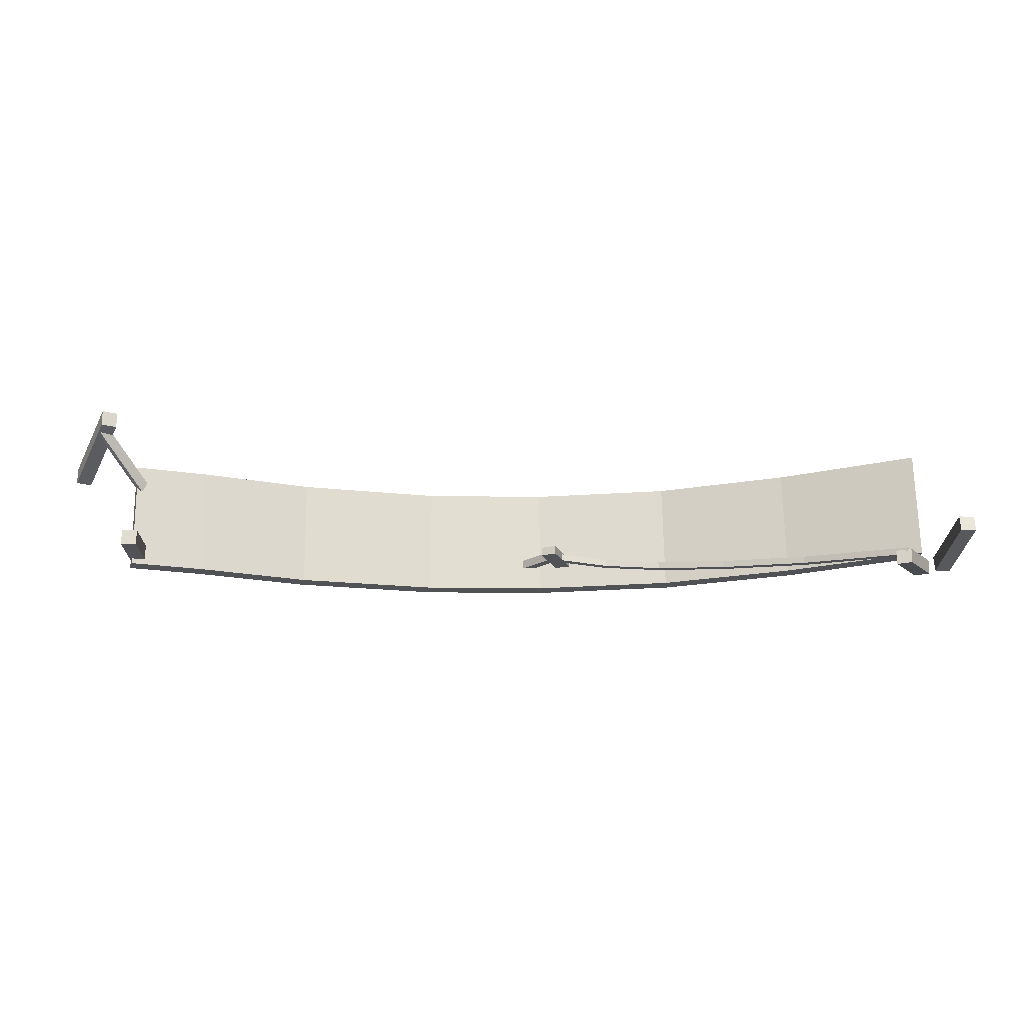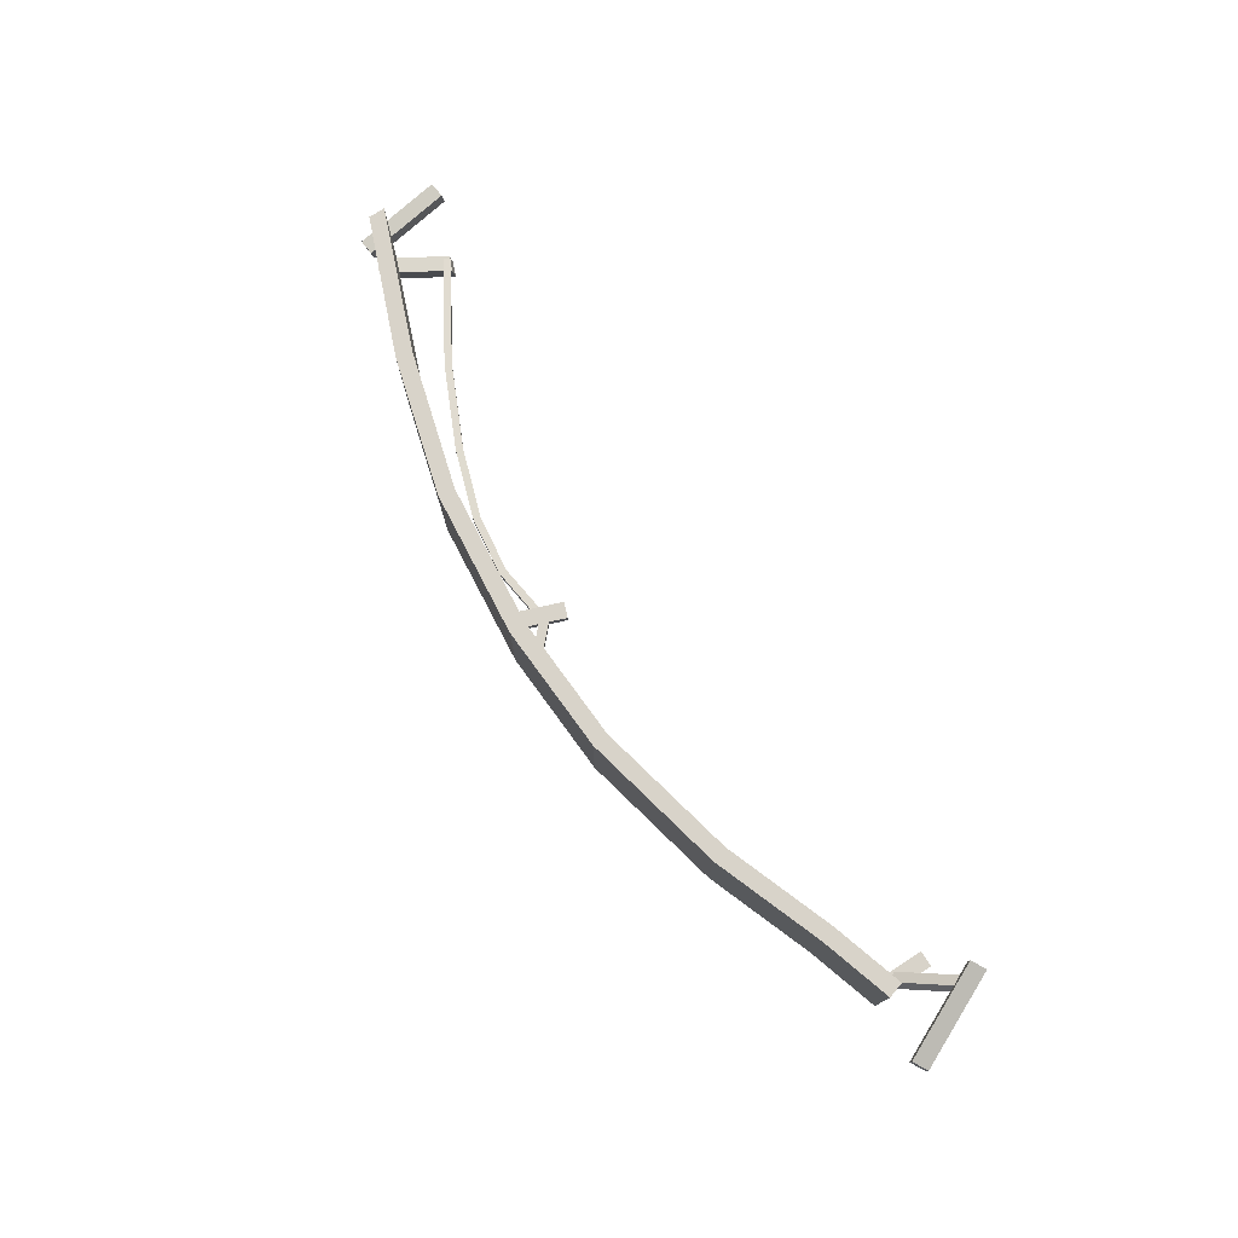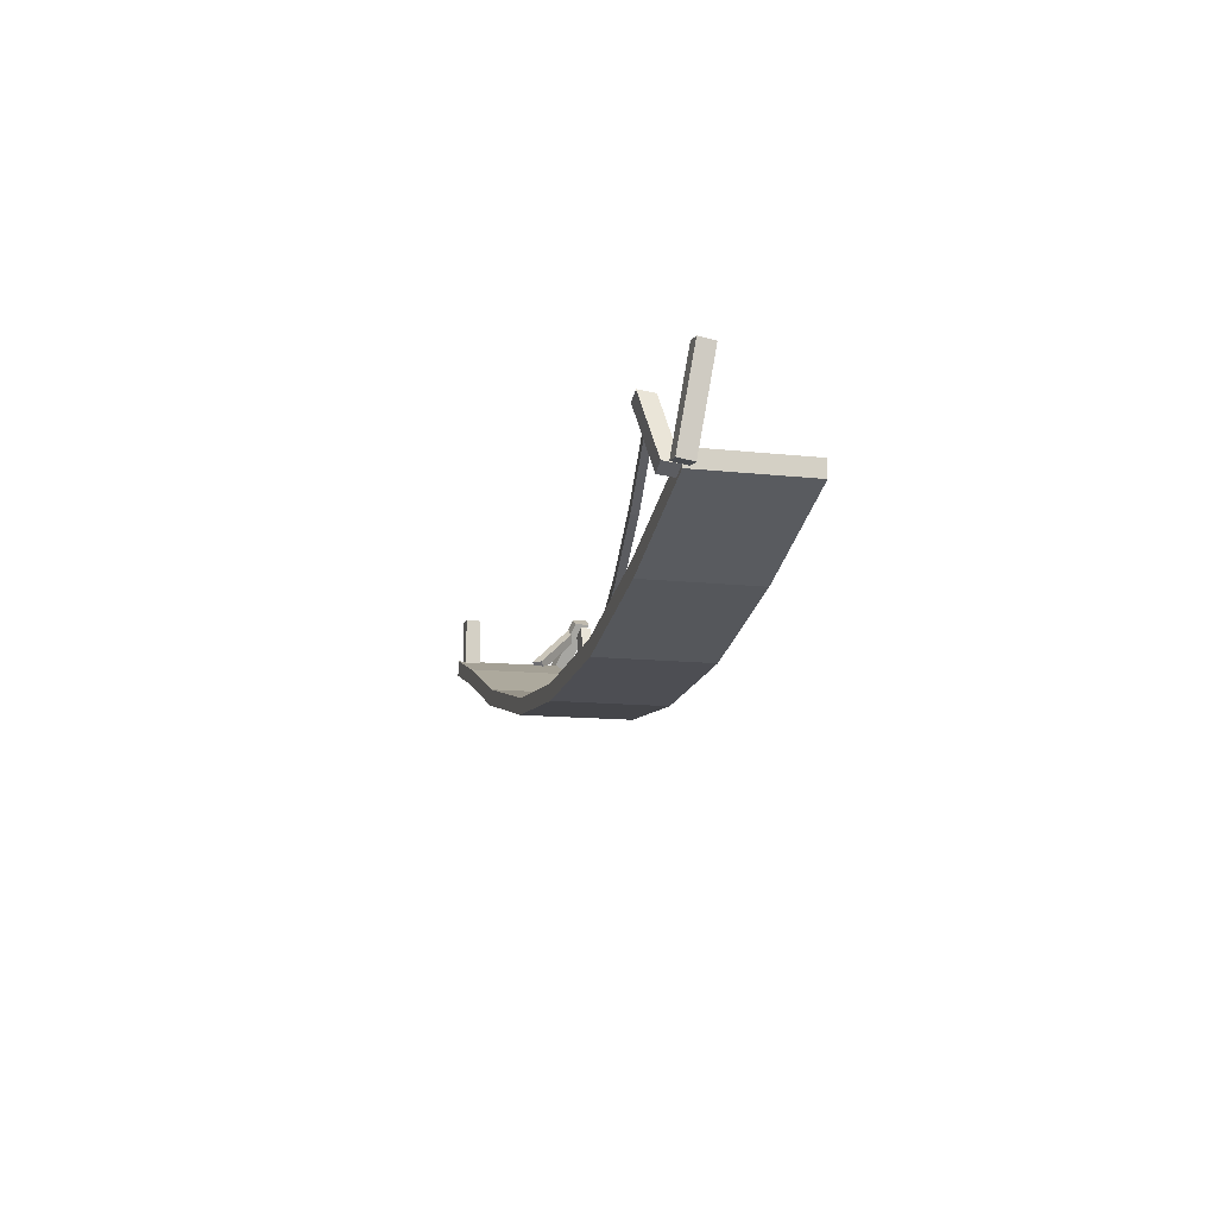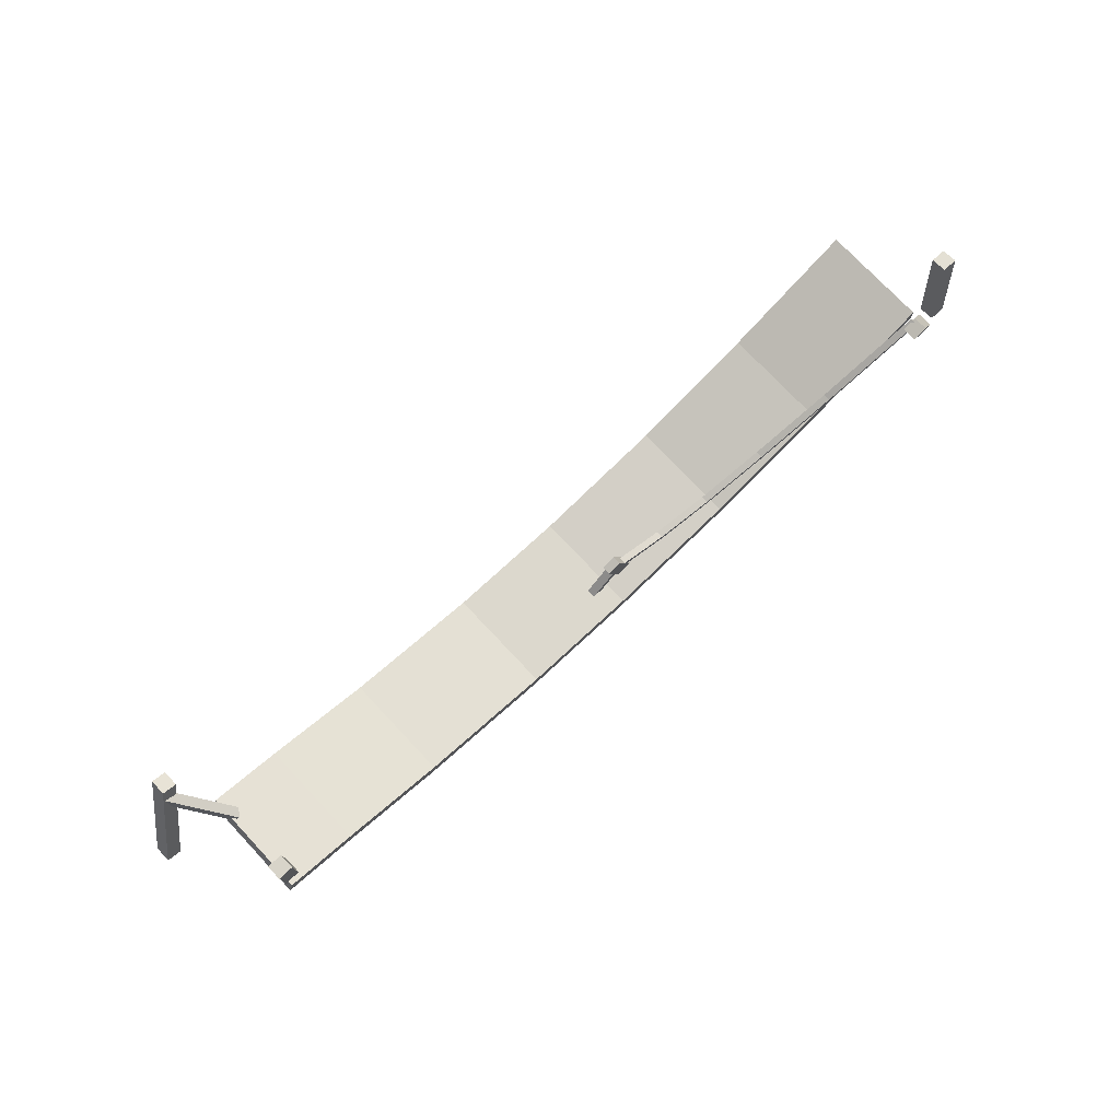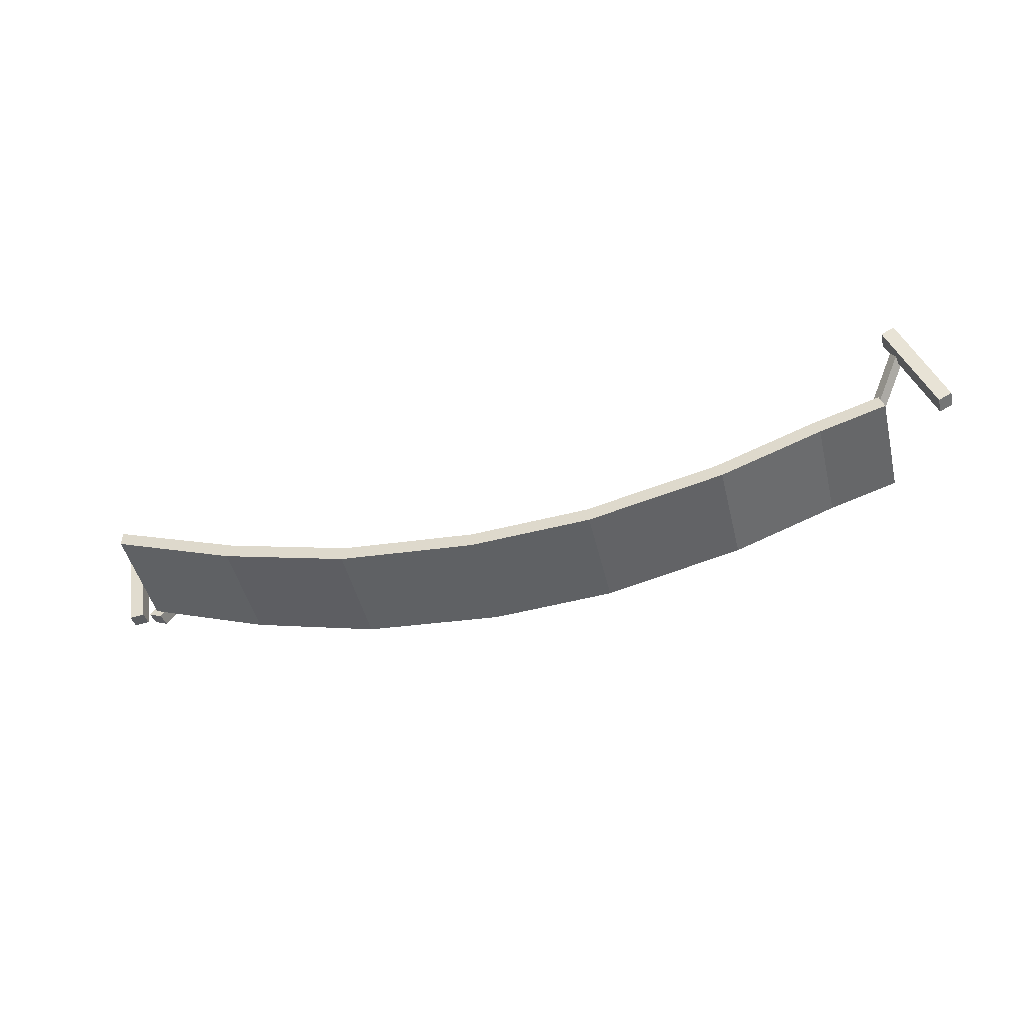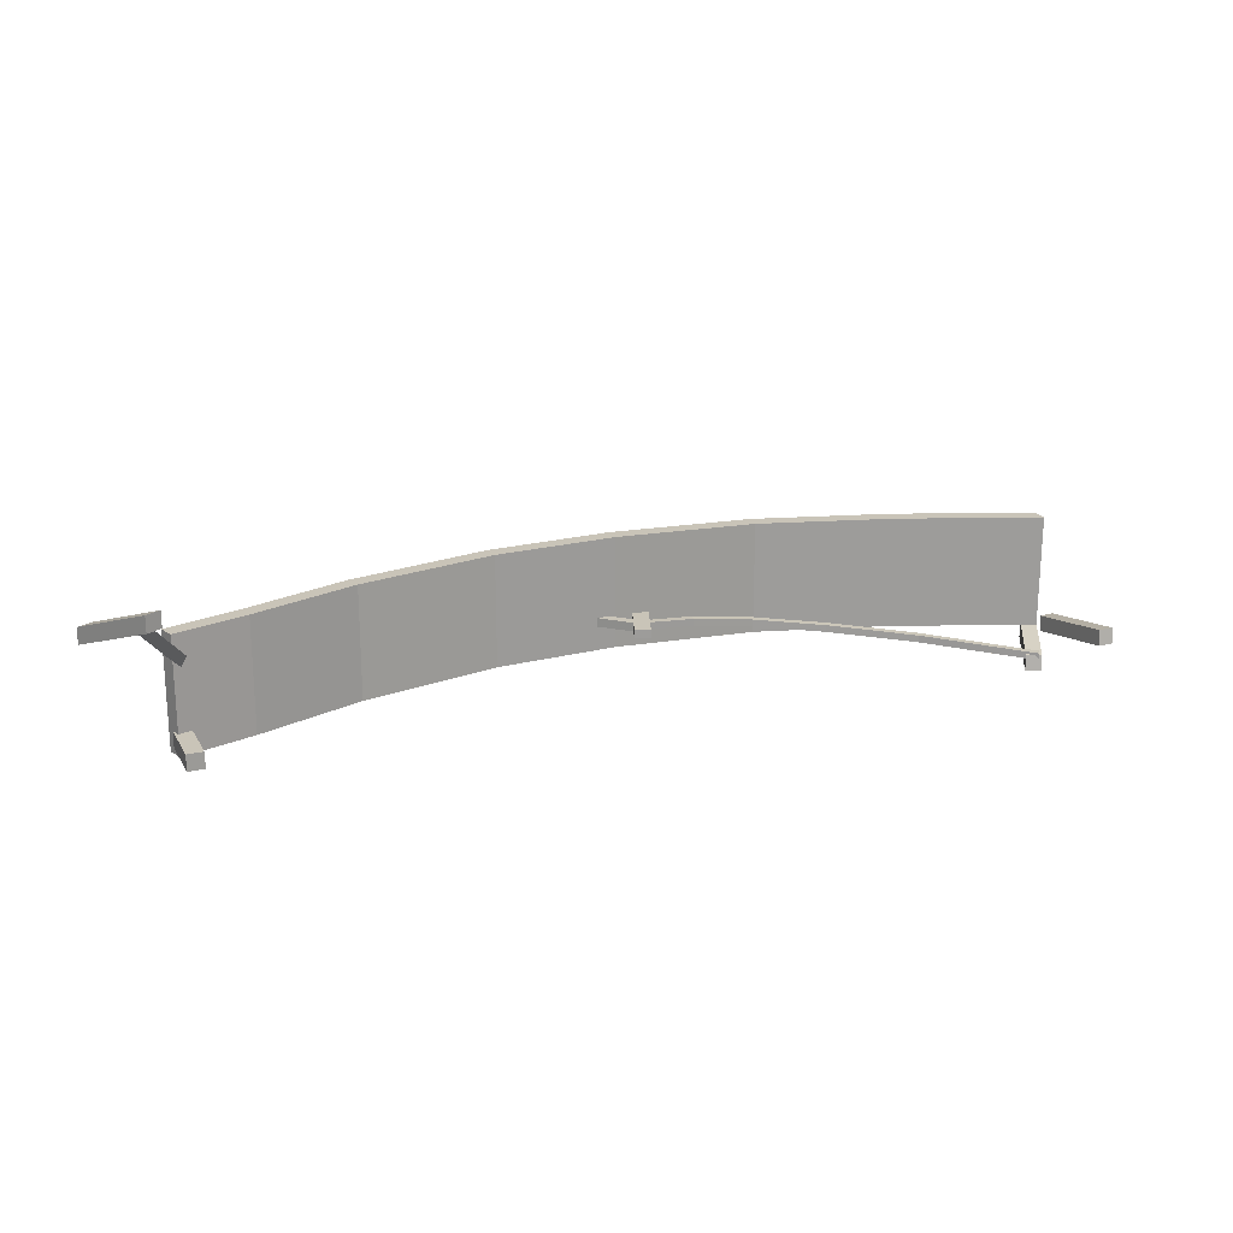
<metadata>
{"format":"obj","ext":"obj","renderer":"f3d","projection":"perspective","resolution":1024,"background":"white","views":[{"elev":68.6,"azim":179.2,"up":"+Y"},{"elev":76.0,"azim":57.2,"up":"+Z"},{"elev":-12.3,"azim":-104.9,"up":"+Y"},{"elev":75.4,"azim":136.7,"up":"+Y"},{"elev":-47.4,"azim":13.5,"up":"+Y"},{"elev":20.1,"azim":157.6,"up":"+Z"}]}
</metadata>
<code>
o Cube.012_Cube.016
v -0.1226 -0.07225 0.2196
v -0.1226 0.08576 0.2196
v -0.1226 -0.07225 -0.8639
v -0.1226 0.08576 -0.8639
v 1.165 -0.5757 0.2196
v 1.209 -0.4241 0.2196
v 1.165 -0.5757 -0.8639
v 1.209 -0.4241 -0.8639
v 2.495 -0.778 -0.8639
v 2.467 -0.9335 -0.8639
v 2.467 -0.9335 0.2196
v 2.495 -0.778 0.2196
v 3.86 -0.9051 -0.8639
v 3.857 -1.063 -0.8639
v 3.857 -1.063 0.2196
v 3.86 -0.9051 0.2196
v 5.061 -0.8359 -0.8639
v 5.084 -0.9923 -0.8639
v 5.084 -0.9923 0.2196
v 5.061 -0.8359 0.2196
v 6.421 -0.5233 -0.8639
v 6.467 -0.6746 -0.8639
v 6.467 -0.6746 0.2196
v 6.421 -0.5233 0.2196
v 7.457 -0.1332 -0.8639
v 7.508 -0.2826 -0.8639
v 7.508 -0.2826 0.2196
v 7.457 -0.1332 0.2196
v 8.154 0.0835 -0.8639
v 8.201 -0.06739 -0.8639
v 8.201 -0.06739 0.2196
v 8.154 0.0835 0.2196
v 8.028 -0.01222 -0.6578
v 8.028 0.5124 -0.6578
v 8.028 -0.01222 -0.8114
v 8.028 0.5124 -0.8114
v 8.181 -0.01222 -0.6578
v 8.181 0.5124 -0.6578
v 8.181 -0.01222 -0.8114
v 8.181 0.5124 -0.8114
v 8.721 -0.222 0.3016
v 8.301 0.5937 0.6197
v 8.721 -0.222 0.148
v 8.301 0.5937 0.4661
v 8.857 -0.1499 0.3016
v 8.436 0.6659 0.6197
v 8.857 -0.1499 0.148
v 8.436 0.6659 0.4661
v 8.04 0.1056 0.02299
v 8.416 0.5599 0.5102
v 8.093 0.1007 -0.06519
v 8.469 0.5549 0.422
v 8.102 0.03448 0.06394
v 8.478 0.4887 0.5512
v 8.155 0.02956 -0.02425
v 8.531 0.4838 0.463
v 3.522 -0.9227 -0.5449
v 3.705 -0.4308 -0.5449
v 3.522 -0.9227 -0.6311
v 3.705 -0.4308 -0.6311
v 3.666 -0.9761 -0.5449
v 3.849 -0.4842 -0.5449
v 3.666 -0.9761 -0.6311
v 3.849 -0.4842 -0.6311
v 4.047 -1.014 -0.5449
v 3.666 -0.653 -0.5449
v 4.047 -1.014 -0.6311
v 3.666 -0.653 -0.6311
v 4.106 -0.9493 -0.5449
v 3.726 -0.5883 -0.5449
v 4.106 -0.9493 -0.6311
v 3.726 -0.5883 -0.6311
v 3.642 -0.7165 -0.5618
v 3.642 -0.7165 -0.6305
v 3.634 -0.647 -0.5622
v 3.634 -0.647 -0.6309
v 3.148 -0.7755 -0.6129
v 3.148 -0.7755 -0.6816
v 3.148 -0.7056 -0.6831
v 3.148 -0.7056 -0.6144
v 2.563 -0.6983 -0.6745
v 2.563 -0.6983 -0.7432
v 2.578 -0.6302 -0.7443
v 2.578 -0.6302 -0.6756
v 1.875 -0.4715 -0.751
v 1.875 -0.4715 -0.8197
v 1.901 -0.4066 -0.8204
v 1.901 -0.4066 -0.7517
v 1.066 -0.1043 -0.8453
v 1.066 -0.1043 -0.914
v 1.099 -0.04262 -0.9144
v 1.099 -0.04262 -0.8457
v 0.09211 0.4705 -0.9662
v 0.09211 0.4705 -1.035
v 0.1283 0.5303 -1.035
v 0.1283 0.5303 -0.9662
v -0.4363 -0.1139 -0.858
v -0.5209 0.7447 -0.7237
v -0.4363 -0.09019 -1.01
v -0.5209 0.7684 -0.8755
v -0.2834 -0.09923 -0.8557
v -0.368 0.7594 -0.7214
v -0.2834 -0.0755 -1.007
v -0.368 0.7831 -0.8732
v -0.2231 -0.07279 -0.8971
v 0.09651 0.5376 -0.9837
v -0.2116 -0.05199 -1.049
v 0.1074 0.5587 -1.135
v -0.08201 -0.1335 -0.8948
v 0.239 0.4804 -0.9814
v -0.07058 -0.1127 -1.047
v 0.2499 0.5015 -1.133
g Cube.012_Cube.016_None
f 1 2 4 3
f 3 4 8 7
f 8 6 12 9
f 5 6 2 1
f 3 7 5 1
f 8 4 2 6
f 10 9 13 14
f 7 8 9 10
f 6 5 11 12
f 5 7 10 11
f 16 15 19 20
f 12 11 15 16
f 11 10 14 15
f 9 12 16 13
f 17 20 24 21
f 15 14 18 19
f 13 16 20 17
f 14 13 17 18
f 24 23 27 28
f 18 17 21 22
f 20 19 23 24
f 19 18 22 23
f 27 26 30 31
f 23 22 26 27
f 21 24 28 25
f 22 21 25 26
f 30 29 32 31
f 25 28 32 29
f 26 25 29 30
f 28 27 31 32
f 33 34 36 35
f 35 36 40 39
f 39 40 38 37
f 37 38 34 33
f 35 39 37 33
f 40 36 34 38
f 41 42 44 43
f 43 44 48 47
f 47 48 46 45
f 45 46 42 41
f 43 47 45 41
f 48 44 42 46
f 49 50 52 51
f 51 52 56 55
f 55 56 54 53
f 53 54 50 49
f 51 55 53 49
f 56 52 50 54
f 57 58 60 59
f 59 60 64 63
f 63 64 62 61
f 61 62 58 57
f 59 63 61 57
f 64 60 58 62
f 65 66 68 67
f 67 68 72 71
f 71 72 70 69
f 69 70 66 65
f 67 71 69 65
f 72 68 66 70
f 76 75 73 74
f 78 77 81 82
f 75 76 79 80
f 74 73 77 78
f 73 75 80 77
f 76 74 78 79
f 81 84 88 85
f 77 80 84 81
f 79 78 82 83
f 80 79 83 84
f 88 87 91 92
f 83 82 86 87
f 84 83 87 88
f 82 81 85 86
f 89 92 96 93
f 86 85 89 90
f 85 88 92 89
f 87 86 90 91
f 95 94 93 96
f 91 90 94 95
f 92 91 95 96
f 90 89 93 94
f 97 98 100 99
f 99 100 104 103
f 103 104 102 101
f 101 102 98 97
f 99 103 101 97
f 104 100 98 102
f 105 106 108 107
f 107 108 112 111
f 111 112 110 109
f 109 110 106 105
f 107 111 109 105
f 112 108 106 110

</code>
